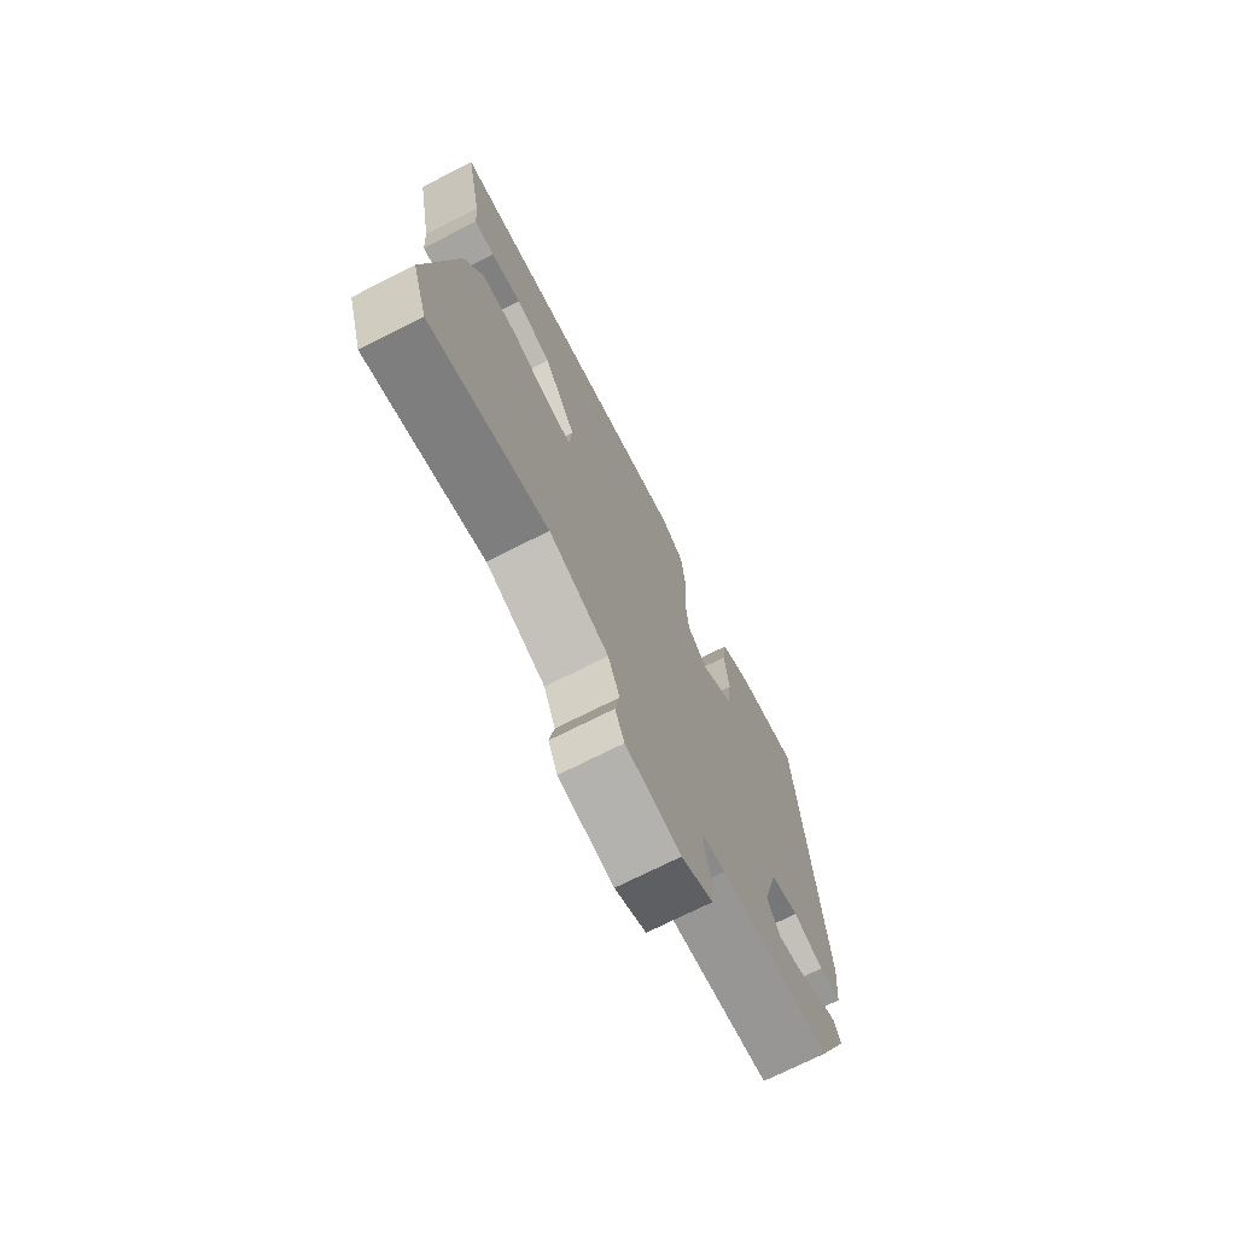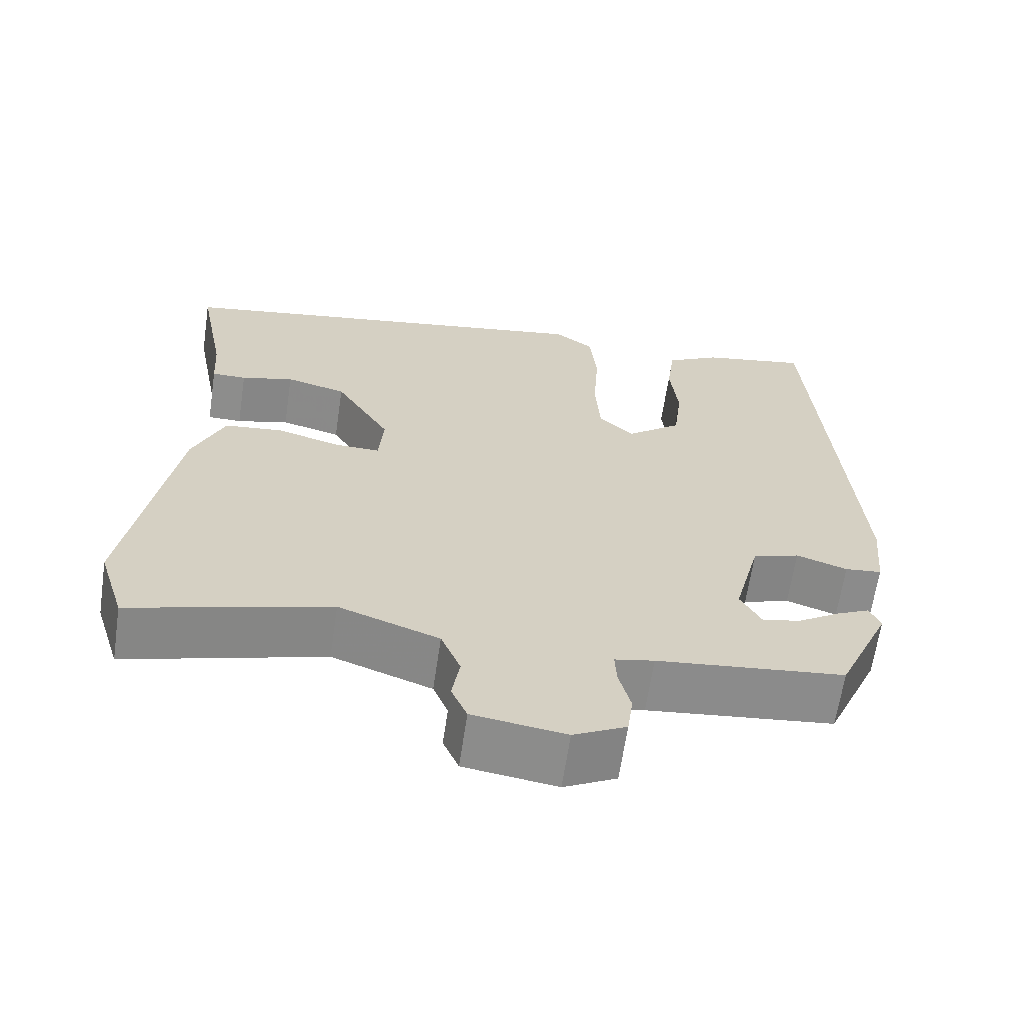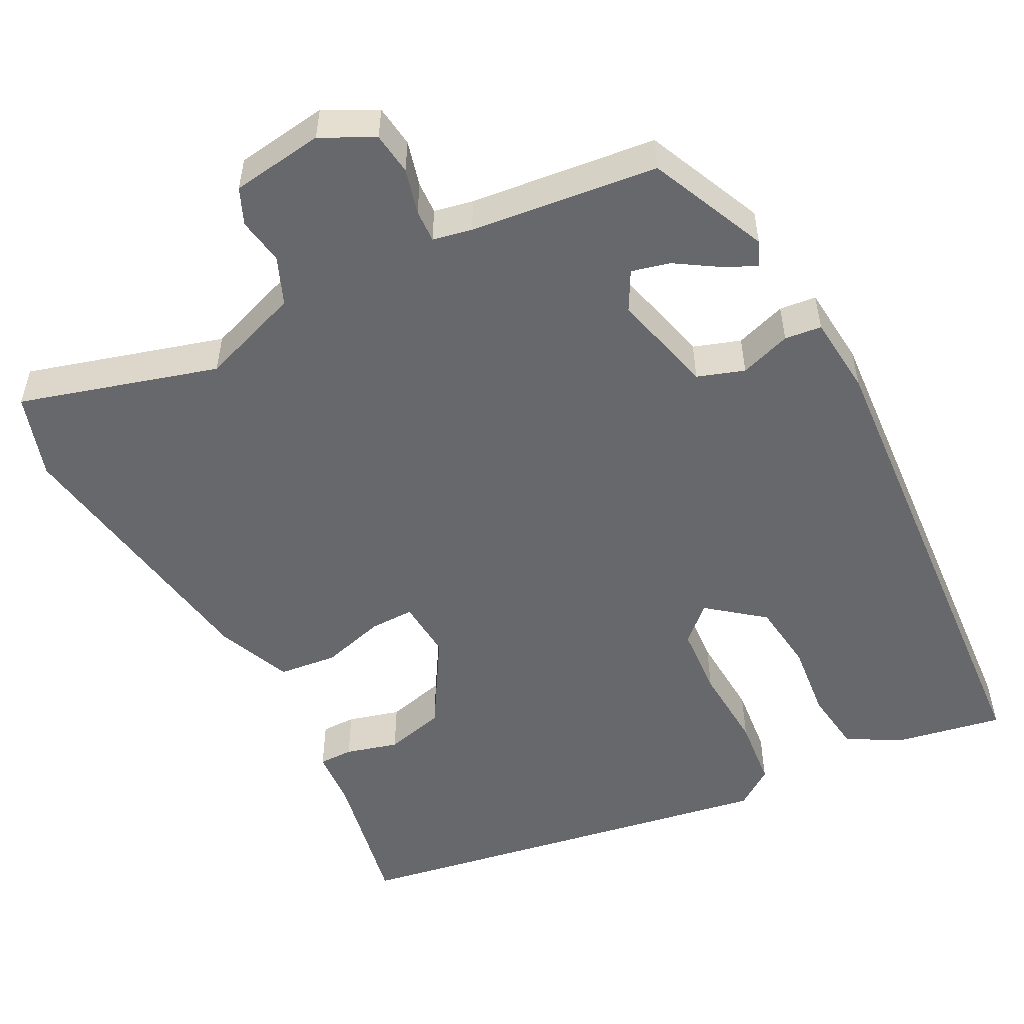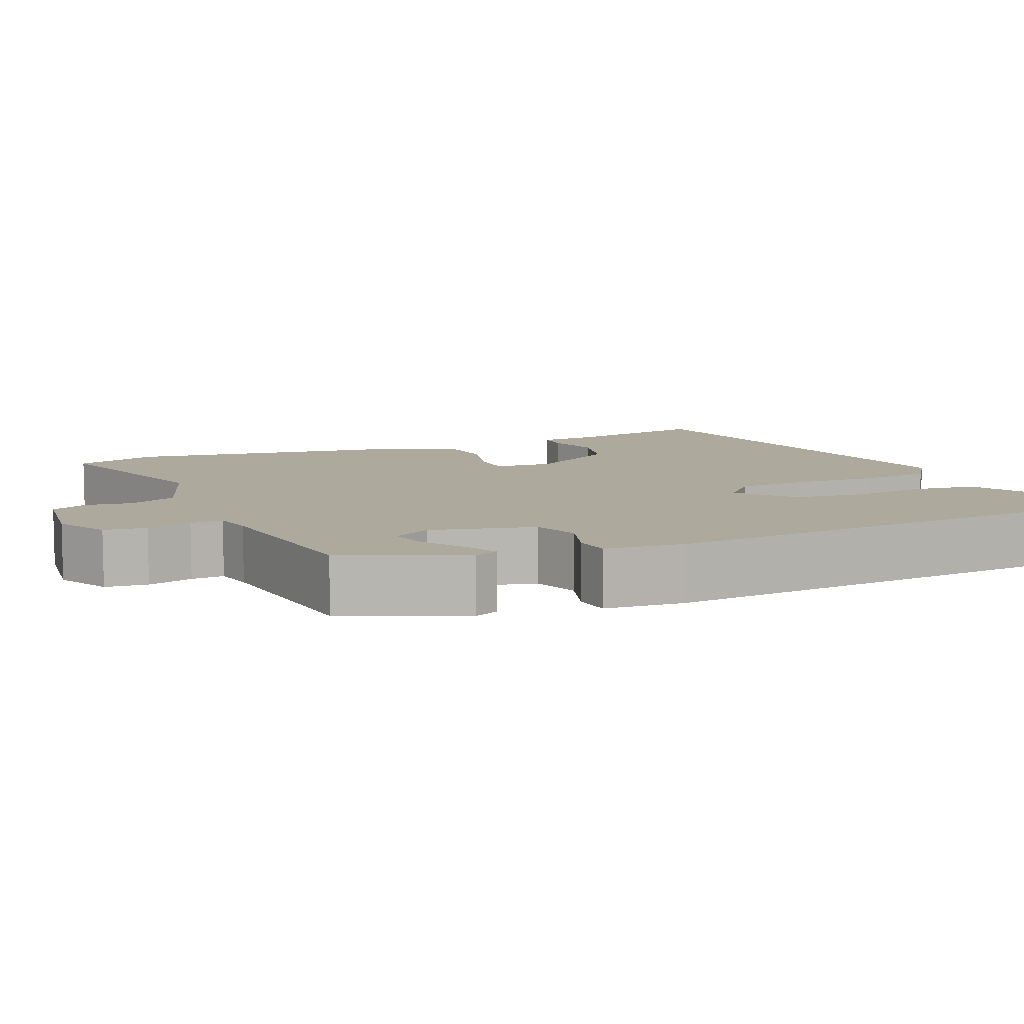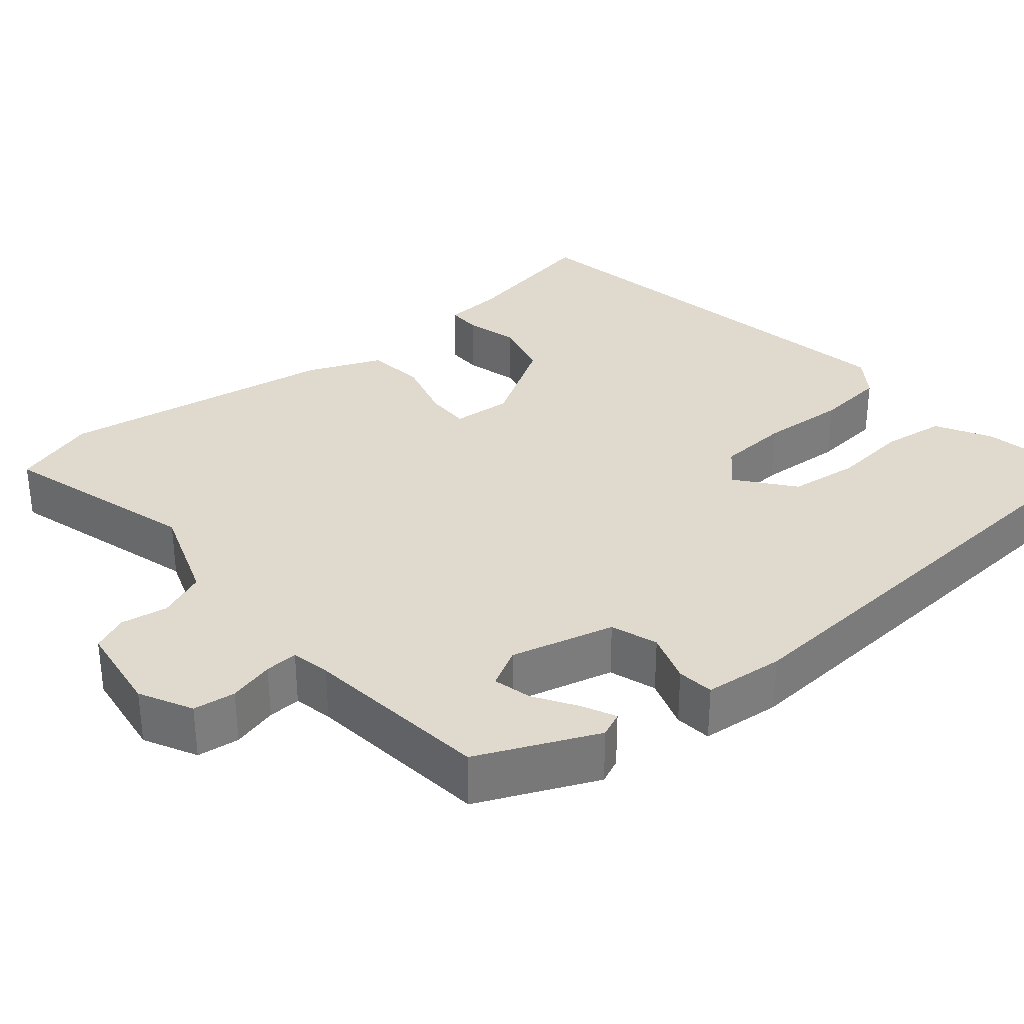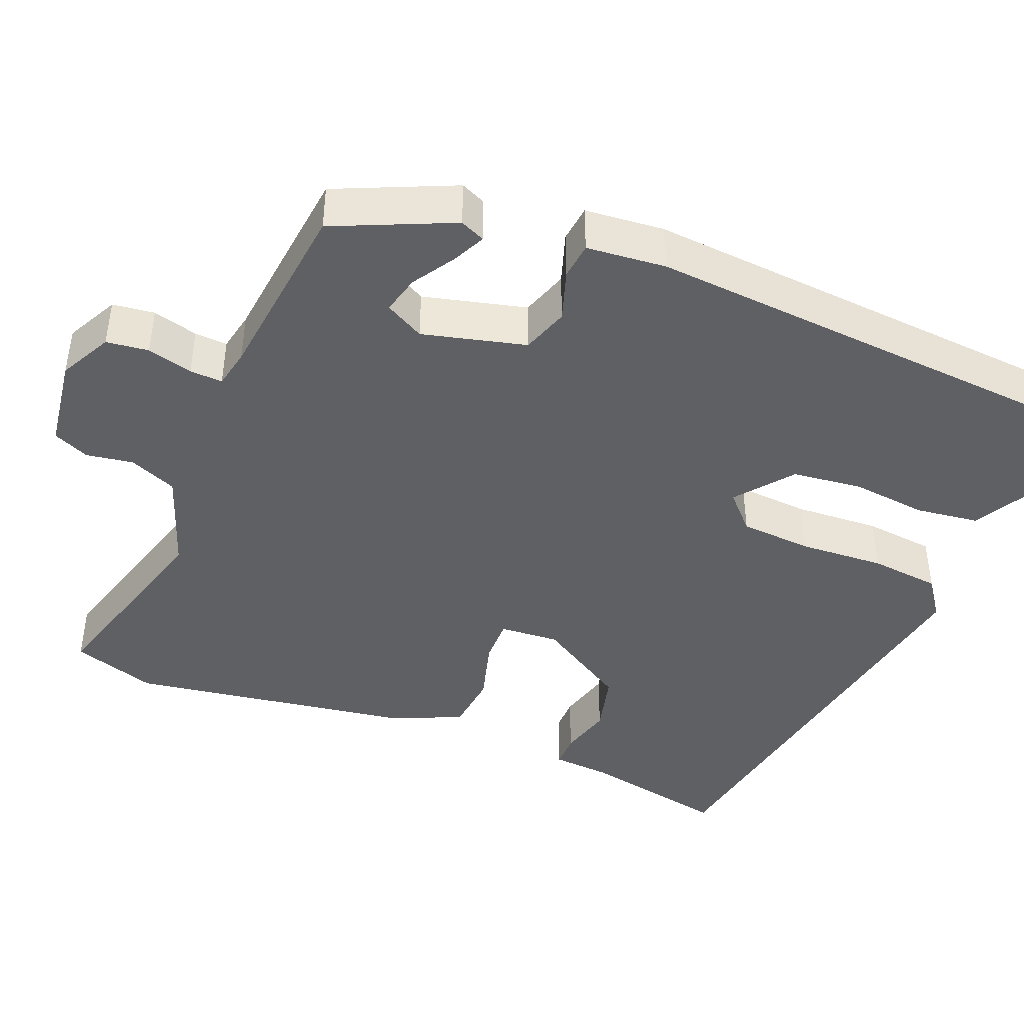
<metadata>
{"format":"obj","ext":"obj","renderer":"f3d","projection":"perspective","resolution":1024,"background":"white","views":[{"elev":-73.2,"azim":116.7,"up":"+Z"},{"elev":-64.4,"azim":171.6,"up":"+Z"},{"elev":-52.4,"azim":-152.8,"up":"+Y"},{"elev":8.9,"azim":-114.2,"up":"+Y"},{"elev":32.6,"azim":-130.1,"up":"+Y"},{"elev":-43.1,"azim":-112.3,"up":"+Y"}]}
</metadata>
<code>
v -0.457 0.07 0.538
v -0.321 0.07 0.513
v -0.251 0.07 0.475
v -0.24 0.07 0.394
v -0.25 0.07 0.297
v -0.239 0.07 0.208
v -0.168 0.07 0.152
v -0.124 0.07 0.194
v -0.118 0.07 0.286
v -0.125 0.07 0.395
v -0.116 0.07 0.485
v -0.066 0.07 0.521
v 0.493 0.07 0.427
v 0.457 0.07 0.24
v 0.452 0.07 0.165
v 0.408 0.07 0.165
v 0.341 0.07 0.183
v 0.264 0.07 0.163
v 0.194 0.07 0.047
v 0.2 0.07 -0.029
v 0.257 0.07 -0.028
v 0.338 0.07 -0.005
v 0.413 0.07 -0.013
v 0.453 0.07 -0.108
v 0.511 0.07 -0.464
v 0.477 0.07 -0.572
v 0.224 0.07 -0.5
v 0.096 0.07 -0.546
v 0.071 0.07 -0.607
v 0.081 0.07 -0.667
v 0.061 0.07 -0.713
v -0.057 0.07 -0.73
v -0.124 0.07 -0.696
v -0.131 0.07 -0.642
v -0.116 0.07 -0.584
v -0.114 0.07 -0.542
v -0.164 0.07 -0.532
v -0.403 0.07 -0.506
v -0.471 0.07 -0.355
v -0.457 0.07 -0.323
v -0.415 0.07 -0.343
v -0.361 0.07 -0.377
v -0.312 0.07 -0.389
v -0.285 0.07 -0.339
v -0.319 0.07 -0.207
v -0.379 0.07 -0.187
v -0.444 0.07 -0.209
v -0.491 0.07 -0.204
v -0.501 0.07 -0.102
v -0.457 0 0.538
v -0.321 0 0.513
v -0.251 0 0.475
v -0.24 0 0.394
v -0.25 0 0.297
v -0.239 0 0.208
v -0.168 0 0.152
v -0.124 0 0.194
v -0.118 0 0.286
v -0.125 0 0.395
v -0.116 0 0.485
v -0.066 0 0.521
v 0.493 0 0.427
v 0.457 0 0.24
v 0.452 0 0.165
v 0.408 0 0.165
v 0.341 0 0.183
v 0.264 0 0.163
v 0.194 0 0.047
v 0.2 0 -0.029
v 0.257 0 -0.028
v 0.338 0 -0.005
v 0.413 0 -0.013
v 0.453 0 -0.108
v 0.511 0 -0.464
v 0.477 0 -0.572
v 0.224 0 -0.5
v 0.096 0 -0.546
v 0.071 0 -0.607
v 0.081 0 -0.667
v 0.061 0 -0.713
v -0.057 0 -0.73
v -0.124 0 -0.696
v -0.131 0 -0.642
v -0.116 0 -0.584
v -0.114 0 -0.542
v -0.164 0 -0.532
v -0.403 0 -0.506
v -0.471 0 -0.355
v -0.457 0 -0.323
v -0.415 0 -0.343
v -0.361 0 -0.377
v -0.312 0 -0.389
v -0.285 0 -0.339
v -0.319 0 -0.207
v -0.379 0 -0.187
v -0.444 0 -0.209
v -0.491 0 -0.204
v -0.501 0 -0.102
f 3 4 5
f 2 3 5
f 1 2 5
f 49 1 5
f 48 49 5
f 47 48 5
f 46 47 5
f 45 46 5 6
f 44 45 6 7
f 40 41 42
f 39 40 42
f 38 39 42
f 37 38 42
f 36 37 42 43
f 33 34 35
f 32 33 35
f 31 32 35
f 30 31 35
f 29 30 35
f 28 29 35 36
f 36 43 44
f 28 36 44
f 27 28 44
f 26 27 44
f 25 26 44
f 24 25 44
f 23 24 44
f 22 23 44
f 21 22 44
f 14 15 16 17
f 14 17 18
f 13 14 18
f 12 13 18
f 11 12 18
f 10 11 18
f 9 10 18
f 8 9 18 19
f 8 19 20
f 7 8 20
f 44 7 20
f 20 21 44
f 54 53 52
f 54 52 51
f 54 51 50
f 54 50 98
f 54 98 97
f 54 97 96
f 54 96 95
f 55 54 95 94
f 56 55 94 93
f 91 90 89
f 91 89 88
f 91 88 87
f 91 87 86
f 92 91 86 85
f 84 83 82
f 84 82 81
f 84 81 80
f 84 80 79
f 84 79 78
f 85 84 78 77
f 93 92 85
f 93 85 77
f 93 77 76
f 93 76 75
f 93 75 74
f 93 74 73
f 93 73 72
f 93 72 71
f 93 71 70
f 66 65 64 63
f 67 66 63
f 67 63 62
f 67 62 61
f 67 61 60
f 67 60 59
f 67 59 58
f 68 67 58 57
f 69 68 57
f 69 57 56
f 69 56 93
f 93 70 69
f 1 50 51 2
f 2 51 52 3
f 3 52 53 4
f 4 53 54 5
f 5 54 55 6
f 6 55 56 7
f 7 56 57 8
f 8 57 58 9
f 9 58 59 10
f 10 59 60 11
f 11 60 61 12
f 12 61 62 13
f 13 62 63 14
f 14 63 64 15
f 15 64 65 16
f 16 65 66 17
f 17 66 67 18
f 18 67 68 19
f 19 68 69 20
f 20 69 70 21
f 21 70 71 22
f 22 71 72 23
f 23 72 73 24
f 24 73 74 25
f 25 74 75 26
f 26 75 76 27
f 27 76 77 28
f 28 77 78 29
f 29 78 79 30
f 30 79 80 31
f 31 80 81 32
f 32 81 82 33
f 33 82 83 34
f 34 83 84 35
f 35 84 85 36
f 36 85 86 37
f 37 86 87 38
f 38 87 88 39
f 39 88 89 40
f 40 89 90 41
f 41 90 91 42
f 42 91 92 43
f 43 92 93 44
f 44 93 94 45
f 45 94 95 46
f 46 95 96 47
f 47 96 97 48
f 48 97 98 49
f 49 98 50 1

</code>
